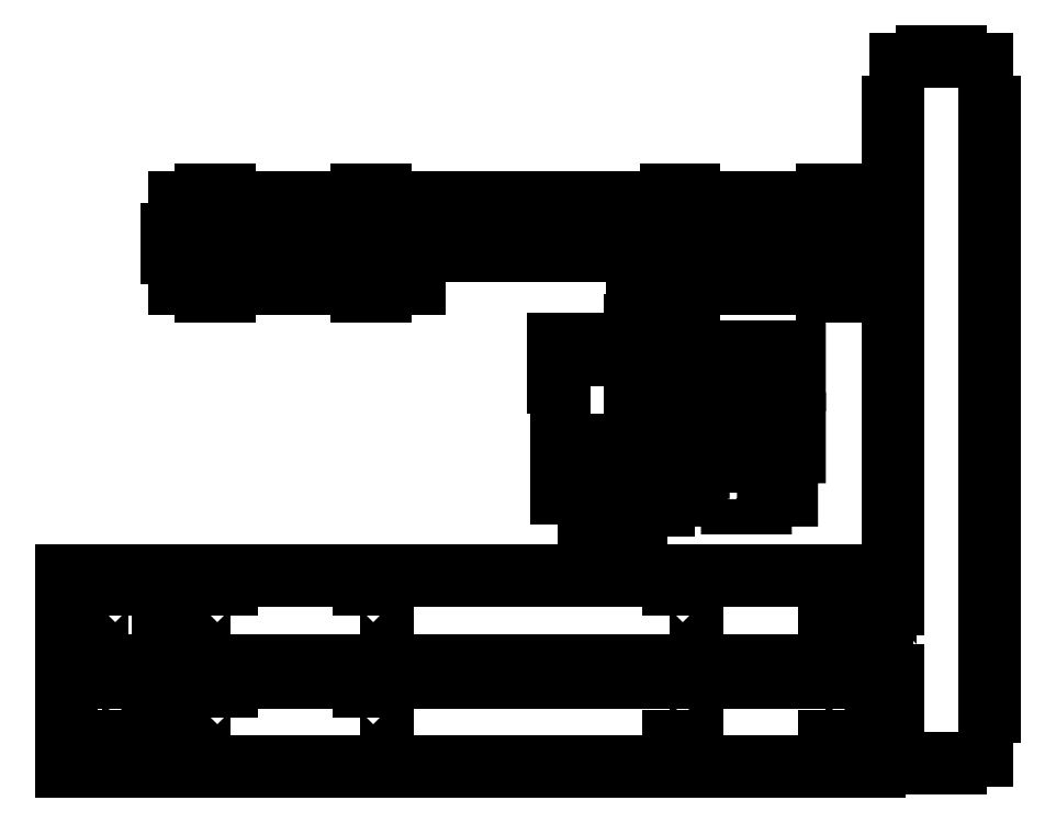
<metadata>
{"format":"dxf","ext":"dxf","renderer":"ezdxf+matplotlib","layout":"modelspace","background":"white","min_lineweight":24,"dpi":150}
</metadata>
<code>
0
SECTION
2
ENTITIES
0
LWPOLYLINE
8
0
90
20
70
1
43
0
10
74
20
26.64
10
74
20
54.36
10
80
20
54.36
10
80
20
78
10
53.86
20
78
10
53.86
20
72
10
26.14
20
72
10
26.14
20
78
10
0
20
78
10
0
20
54.36
10
6
20
54.36
10
6
20
26.64
10
0
20
26.64
10
0
20
3
10
26.14
20
3
10
26.14
20
9
10
53.86
20
9
10
53.86
20
3
10
80
20
3
10
80
20
26.64
0
LWPOLYLINE
8
0
90
84
70
1
43
0
10
89
20
3
10
122.3
20
3
10
122.3
20
9
10
150.1
20
9
10
150.1
20
3
10
177.8
20
3
10
177.8
20
9
10
205.5
20
9
10
205.5
20
3
10
233.2
20
3
10
233.2
20
9
10
261
20
9
10
261
20
3
10
288.7
20
3
10
288.7
20
9
10
316.4
20
9
10
316.4
20
3
10
344.1
20
3
10
344.1
20
9
10
371.9
20
9
10
371.9
20
3
10
399.6
20
3
10
399.6
20
9
10
427.3
20
9
10
427.3
20
3
10
455
20
3
10
455
20
9
10
482.8
20
9
10
482.8
20
3
10
510.5
20
3
10
510.5
20
9
10
538.2
20
9
10
538.2
20
3
10
565.9
20
3
10
565.9
20
9
10
593.7
20
9
10
593.7
20
3
10
627
20
3
10
627
20
26.64
10
633
20
26.64
10
633
20
54.36
10
627
20
54.36
10
627
20
78
10
593.7
20
78
10
593.7
20
72
10
565.9
20
72
10
565.9
20
78
10
538.2
20
78
10
538.2
20
72
10
510.5
20
72
10
510.5
20
78
10
482.8
20
78
10
482.8
20
72
10
455
20
72
10
455
20
78
10
427.3
20
78
10
427.3
20
72
10
399.6
20
72
10
399.6
20
78
10
371.9
20
78
10
371.9
20
72
10
344.1
20
72
10
344.1
20
78
10
316.4
20
78
10
316.4
20
72
10
288.7
20
72
10
288.7
20
78
10
261
20
78
10
261
20
72
10
233.2
20
72
10
233.2
20
78
10
205.5
20
78
10
205.5
20
72
10
177.8
20
72
10
177.8
20
78
10
150.1
20
78
10
150.1
20
72
10
122.3
20
72
10
122.3
20
78
10
89
20
78
10
89
20
54.36
10
83
20
54.36
10
83
20
26.64
10
89
20
26.64
0
LWPOLYLINE
8
0
90
20
70
1
43
0
10
26.14
20
87
10
53.86
20
87
10
53.86
20
81
10
80
20
81
10
80
20
104.6
10
74
20
104.6
10
74
20
132.4
10
80
20
132.4
10
80
20
156
10
53.86
20
156
10
53.86
20
150
10
26.14
20
150
10
26.14
20
156
10
0
20
156
10
0
20
132.4
10
6
20
132.4
10
6
20
104.6
10
0
20
104.6
10
0
20
81
10
26.14
20
81
0
LWPOLYLINE
8
0
90
84
70
1
43
0
10
510.5
20
81
10
510.5
20
87
10
538.2
20
87
10
538.2
20
81
10
565.9
20
81
10
565.9
20
87
10
593.7
20
87
10
593.7
20
81
10
627
20
81
10
627
20
104.6
10
633
20
104.6
10
633
20
132.4
10
627
20
132.4
10
627
20
156
10
593.7
20
156
10
593.7
20
150
10
565.9
20
150
10
565.9
20
156
10
538.2
20
156
10
538.2
20
150
10
510.5
20
150
10
510.5
20
156
10
482.8
20
156
10
482.8
20
150
10
455
20
150
10
455
20
156
10
427.3
20
156
10
427.3
20
150
10
399.6
20
150
10
399.6
20
156
10
371.9
20
156
10
371.9
20
150
10
344.1
20
150
10
344.1
20
156
10
316.4
20
156
10
316.4
20
150
10
288.7
20
150
10
288.7
20
156
10
261
20
156
10
261
20
150
10
233.2
20
150
10
233.2
20
156
10
205.5
20
156
10
205.5
20
150
10
177.8
20
150
10
177.8
20
156
10
150.1
20
156
10
150.1
20
150
10
122.3
20
150
10
122.3
20
156
10
89
20
156
10
89
20
132.4
10
83
20
132.4
10
83
20
104.6
10
89
20
104.6
10
89
20
81
10
122.3
20
81
10
122.3
20
87
10
150.1
20
87
10
150.1
20
81
10
177.8
20
81
10
177.8
20
87
10
205.5
20
87
10
205.5
20
81
10
233.2
20
81
10
233.2
20
87
10
261
20
87
10
261
20
81
10
288.7
20
81
10
288.7
20
87
10
316.4
20
87
10
316.4
20
81
10
344.1
20
81
10
344.1
20
87
10
371.9
20
87
10
371.9
20
81
10
399.6
20
81
10
399.6
20
87
10
427.3
20
87
10
427.3
20
81
10
455
20
81
10
455
20
87
10
482.8
20
87
10
482.8
20
81
0
LWPOLYLINE
8
0
90
84
70
1
43
0
10
642
20
100.8
10
642
20
73.07
10
636
20
73.07
10
636
20
45.35
10
642
20
45.35
10
642
20
12
10
662.1
20
12
10
662.1
20
6
10
689.9
20
6
10
689.9
20
12
10
710
20
12
10
710
20
45.35
10
716
20
45.35
10
716
20
73.07
10
710
20
73.07
10
710
20
100.8
10
716
20
100.8
10
716
20
128.5
10
710
20
128.5
10
710
20
156.2
10
716
20
156.2
10
716
20
184
10
710
20
184
10
710
20
211.7
10
716
20
211.7
10
716
20
239.4
10
710
20
239.4
10
710
20
267.1
10
716
20
267.1
10
716
20
294.9
10
710
20
294.9
10
710
20
322.6
10
716
20
322.6
10
716
20
350.3
10
710
20
350.3
10
710
20
378
10
716
20
378
10
716
20
405.8
10
710
20
405.8
10
710
20
433.5
10
716
20
433.5
10
716
20
461.2
10
710
20
461.2
10
710
20
488.9
10
716
20
488.9
10
716
20
516.7
10
710
20
516.7
10
710
20
550
10
689.9
20
550
10
689.9
20
556
10
662.1
20
556
10
662.1
20
550
10
642
20
550
10
642
20
516.7
10
636
20
516.7
10
636
20
488.9
10
642
20
488.9
10
642
20
461.2
10
636
20
461.2
10
636
20
433.5
10
642
20
433.5
10
642
20
405.8
10
636
20
405.8
10
636
20
378
10
642
20
378
10
642
20
350.3
10
636
20
350.3
10
636
20
322.6
10
642
20
322.6
10
642
20
294.9
10
636
20
294.9
10
636
20
267.1
10
642
20
267.1
10
642
20
239.4
10
636
20
239.4
10
636
20
211.7
10
642
20
211.7
10
642
20
184
10
636
20
184
10
636
20
156.2
10
642
20
156.2
10
642
20
128.5
10
636
20
128.5
10
636
20
100.8
0
LWPOLYLINE
8
0
90
4
70
1
43
0
10
50
20
122
10
30
20
122
10
30
20
128
10
50
20
128
0
LWPOLYLINE
8
0
90
4
70
1
43
0
10
30
20
50
10
30
20
44
10
50
20
44
10
50
20
50
0
LWPOLYLINE
8
0
90
4
70
1
43
0
10
129
20
122
10
109
20
122
10
109
20
128
10
129
20
128
0
LWPOLYLINE
8
0
90
4
70
1
43
0
10
129
20
44
10
109
20
44
10
109
20
50
10
129
20
50
0
LWPOLYLINE
8
0
90
4
70
1
43
0
10
607
20
128
10
607
20
122
10
587
20
122
10
587
20
128
0
LWPOLYLINE
8
0
90
4
70
1
43
0
10
607
20
122
10
587
20
122
10
587
20
128
10
607
20
128
0
LWPOLYLINE
8
0
90
4
70
1
43
0
10
587
20
50
10
607
20
50
10
607
20
44
10
587
20
44
0
LWPOLYLINE
8
0
90
21
70
1
43
0
10
512.1
20
212
10
512.1
20
206
10
539.9
20
206
10
539.9
20
212
10
560
20
212
10
560
20
245.3
10
566
20
245.3
10
566
20
273.1
10
560
20
273.1
10
560
20
300.8
10
566
20
300.8
10
566
20
328.5
10
560
20
328.5
10
486
20
328.5
10
486
20
300.8
10
492
20
300.8
10
492
20
273.1
10
486
20
273.1
10
486
20
245.3
10
492
20
245.3
10
492
20
212
0
LINE
8
0
10
492
20
328.5
30
0
11
486
21
328.5
31
0
0
CIRCLE
8
0
10
509
20
225
30
0
40
5
210
0
220
0
230
1
0
LINE
8
0
10
492
20
245.3
30
0
11
492
21
244
31
0
0
CIRCLE
8
0
10
509
20
257
30
0
40
2.5
210
0
220
0
230
1
0
LWPOLYLINE
8
0
90
4
70
1
43
0
10
524
20
307.5
10
494
20
307.5
10
494
20
302.5
10
524
20
302.5
0
LWPOLYLINE
8
0
90
2
70
1
43
0
10
523
20
278
10
495
20
278
0
LWPOLYLINE
8
0
90
2
70
1
43
0
10
495
20
280
10
523
20
280
0
LINE
8
0
10
494
20
302.5
30
0
11
524
21
302.5
31
0
0
LINE
8
0
10
524
20
307.5
30
0
11
494
21
307.5
31
0
0
LWPOLYLINE
8
0
90
4
70
1
43
0
10
558
20
274
10
558
20
284
10
528
20
284
10
528
20
274
0
LINE
8
0
10
558
20
284
30
0
11
528
21
284
31
0
0
CIRCLE
8
0
10
543
20
225
30
0
40
3.75
210
0
220
0
230
1
0
CIRCLE
8
0
10
543
20
257
30
0
40
6.25
210
0
220
0
230
1
0
LWPOLYLINE
8
0
90
2
70
1
43
0
10
528
20
308.8
10
558
20
308.8
0
LINE
8
0
10
87
20
419
30
0
11
81
21
419
31
0
0
LINE
8
0
10
81
20
419
30
0
11
81
21
399
31
0
0
LINE
8
0
10
81
20
399
30
0
11
87
21
399
31
0
0
LINE
8
0
10
87
20
375
30
0
11
87
21
399
31
0
0
LINE
8
0
10
87
20
419
30
0
11
87
21
443
31
0
0
LINE
8
0
10
87
20
375
30
0
11
107
21
375
31
0
0
LINE
8
0
10
127
20
375
30
0
11
127
21
369
31
0
0
LINE
8
0
10
127
20
369
30
0
11
107
21
369
31
0
0
LINE
8
0
10
107
20
369
30
0
11
107
21
375
31
0
0
LINE
8
0
10
127
20
443
30
0
11
127
21
449
31
0
0
LINE
8
0
10
127
20
449
30
0
11
107
21
449
31
0
0
LINE
8
0
10
107
20
449
30
0
11
107
21
443
31
0
0
LINE
8
0
10
87
20
443
30
0
11
107
21
443
31
0
0
LINE
8
0
10
631
20
419
30
0
11
625
21
419
31
0
0
LINE
8
0
10
625
20
399
30
0
11
631
21
399
31
0
0
LINE
8
0
10
631
20
399
30
0
11
631
21
419
31
0
0
LINE
8
0
10
625
20
443
30
0
11
625
21
419
31
0
0
LINE
8
0
10
625
20
399
30
0
11
625
21
375
31
0
0
LINE
8
0
10
625
20
375
30
0
11
605
21
375
31
0
0
LINE
8
0
10
605
20
375
30
0
11
605
21
369
31
0
0
LINE
8
0
10
585
20
375
30
0
11
585
21
369
31
0
0
LINE
8
0
10
585
20
369
30
0
11
605
21
369
31
0
0
LINE
8
0
10
605
20
443
30
0
11
605
21
449
31
0
0
LINE
8
0
10
605
20
449
30
0
11
585
21
449
31
0
0
LINE
8
0
10
585
20
449
30
0
11
585
21
443
31
0
0
LINE
8
0
10
605
20
443
30
0
11
625
21
443
31
0
0
LINE
8
0
10
127
20
443
30
0
11
128.5
21
443
31
0
0
LINE
8
0
10
439
20
400
30
0
11
439
21
378
31
0
0
LINE
8
0
10
273
20
375
30
0
11
273
21
395.4
31
0
0
LINE
8
0
10
438.9
20
395.4
30
0
11
439
21
395.4
31
0
0
LINE
8
0
10
439
20
395.4
30
0
11
439
21
375
31
0
0
LINE
8
0
10
438.9
20
400
30
0
11
273
21
400
31
0
0
LINE
8
0
10
273
20
400
30
0
11
273
21
375
31
0
0
LINE
8
0
10
273
20
400
30
0
11
439
21
400
31
0
0
LWPOLYLINE
8
0
90
4
70
1
43
0
10
464.9
20
182.9
10
436.9
20
182.9
10
436.9
20
348.9
10
464.9
20
348.9
0
CIRCLE
8
0
10
100
20
440
30
0
40
1.05
210
0
220
0
230
1
0
CIRCLE
8
0
10
100
20
412
30
0
40
1.05
210
0
220
0
230
1
0
CIRCLE
8
0
10
132
20
440
30
0
40
1.05
210
0
220
0
230
1
0
CIRCLE
8
0
10
132
20
412
30
0
40
1.05
210
0
220
0
230
1
0
CIRCLE
8
0
10
164
20
440
30
0
40
1.05
210
0
220
0
230
1
0
CIRCLE
8
0
10
164
20
412
30
0
40
1.05
210
0
220
0
230
1
0
CIRCLE
8
0
10
196
20
440
30
0
40
1.05
210
0
220
0
230
1
0
CIRCLE
8
0
10
196
20
412
30
0
40
1.05
210
0
220
0
230
1
0
CIRCLE
8
0
10
228
20
440
30
0
40
1.05
210
0
220
0
230
1
0
CIRCLE
8
0
10
228
20
412
30
0
40
1.05
210
0
220
0
230
1
0
CIRCLE
8
0
10
260
20
440
30
0
40
1.05
210
0
220
0
230
1
0
CIRCLE
8
0
10
260
20
412
30
0
40
1.05
210
0
220
0
230
1
0
CIRCLE
8
0
10
292
20
440
30
0
40
1.05
210
0
220
0
230
1
0
CIRCLE
8
0
10
292
20
412
30
0
40
1.05
210
0
220
0
230
1
0
CIRCLE
8
0
10
324
20
440
30
0
40
1.05
210
0
220
0
230
1
0
CIRCLE
8
0
10
324
20
412
30
0
40
1.05
210
0
220
0
230
1
0
CIRCLE
8
0
10
356
20
440
30
0
40
1.05
210
0
220
0
230
1
0
CIRCLE
8
0
10
356
20
412
30
0
40
1.05
210
0
220
0
230
1
0
CIRCLE
8
0
10
388
20
440
30
0
40
1.05
210
0
220
0
230
1
0
CIRCLE
8
0
10
388
20
412
30
0
40
1.05
210
0
220
0
230
1
0
CIRCLE
8
0
10
420
20
440
30
0
40
1.05
210
0
220
0
230
1
0
CIRCLE
8
0
10
420
20
412
30
0
40
1.05
210
0
220
0
230
1
0
CIRCLE
8
0
10
452
20
440
30
0
40
1.05
210
0
220
0
230
1
0
CIRCLE
8
0
10
452
20
412
30
0
40
1.05
210
0
220
0
230
1
0
CIRCLE
8
0
10
484
20
440
30
0
40
1.05
210
0
220
0
230
1
0
CIRCLE
8
0
10
484
20
412
30
0
40
1.05
210
0
220
0
230
1
0
CIRCLE
8
0
10
516
20
440
30
0
40
1.05
210
0
220
0
230
1
0
CIRCLE
8
0
10
516
20
412
30
0
40
1.05
210
0
220
0
230
1
0
CIRCLE
8
0
10
548
20
440
30
0
40
1.05
210
0
220
0
230
1
0
CIRCLE
8
0
10
548
20
412
30
0
40
1.05
210
0
220
0
230
1
0
CIRCLE
8
0
10
580
20
440
30
0
40
1.05
210
0
220
0
230
1
0
CIRCLE
8
0
10
580
20
412
30
0
40
1.05
210
0
220
0
230
1
0
CIRCLE
8
0
10
612
20
440
30
0
40
1.05
210
0
220
0
230
1
0
CIRCLE
8
0
10
612
20
412
30
0
40
1.05
210
0
220
0
230
1
0
LINE
8
0
10
273
20
378
30
0
11
273
21
400
31
0
0
LINE
8
0
10
227
20
449
30
0
11
247
21
449
31
0
0
LINE
8
0
10
247
20
449
30
0
11
247
21
443
31
0
0
LINE
8
0
10
227
20
443
30
0
11
227
21
449
31
0
0
LINE
8
0
10
128.5
20
443
30
0
11
227
21
443
31
0
0
LINE
8
0
10
247
20
375
30
0
11
247
21
369
31
0
0
LINE
8
0
10
247
20
369
30
0
11
227
21
369
31
0
0
LINE
8
0
10
227
20
369
30
0
11
227
21
375
31
0
0
LINE
8
0
10
273
20
375
30
0
11
247
21
375
31
0
0
LINE
8
0
10
227
20
375
30
0
11
127
21
375
31
0
0
LINE
8
0
10
485
20
449
30
0
11
465
21
449
31
0
0
LINE
8
0
10
465
20
449
30
0
11
465
21
443
31
0
0
LINE
8
0
10
485
20
443
30
0
11
485
21
449
31
0
0
LINE
8
0
10
247
20
443
30
0
11
465
21
443
31
0
0
LINE
8
0
10
485
20
443
30
0
11
585
21
443
31
0
0
LINE
8
0
10
485
20
375
30
0
11
485
21
369
31
0
0
LINE
8
0
10
485
20
369
30
0
11
465
21
369
31
0
0
LINE
8
0
10
465
20
369
30
0
11
465
21
375
31
0
0
LINE
8
0
10
585
20
375
30
0
11
485
21
375
31
0
0
LINE
8
0
10
465
20
375
30
0
11
439
21
375
31
0
0
LWPOLYLINE
8
0
90
4
70
1
43
0
10
229
20
122
10
229
20
128
10
249
20
128
10
249
20
122
0
LWPOLYLINE
8
0
90
4
70
1
43
0
10
467
20
122
10
467
20
128
10
487
20
128
10
487
20
122
0
LWPOLYLINE
8
0
90
4
70
1
43
0
10
467
20
50
10
487
20
50
10
487
20
44
10
467
20
44
0
LWPOLYLINE
8
0
90
4
70
1
43
0
10
229
20
44
10
229
20
50
10
249
20
50
10
249
20
44
0
LWPOLYLINE
8
0
90
4
70
1
43
0
10
405.8
20
299.3
10
377.8
20
299.3
10
377.8
20
334.3
10
405.8
20
334.3
0
LWPOLYLINE
8
0
90
4
70
1
43
0
10
380.3
20
192.6
10
380.3
20
256.6
10
408.3
20
256.6
10
408.3
20
192.6
0
LINE
8
0
10
558
20
274
30
0
11
528
21
274
31
0
0
LINE
8
0
10
528
20
301.3
30
0
11
558
21
301.3
31
0
0
LINE
8
0
10
558
20
301.3
30
0
11
558
21
308.8
31
0
0
LINE
8
0
10
528
20
308.8
30
0
11
528
21
301.3
31
0
0
LWPOLYLINE
8
0
90
4
70
1
43
0
10
524
20
280
10
494
20
280
10
494
20
278
10
524
20
278
0
LWPOLYLINE
8
0
90
4
70
1
43
0
10
558
20
238
10
494
20
238
10
494
20
244
10
558
20
244
0
LWPOLYLINE
8
0
90
4
70
1
43
0
10
111.6
20
437.6
10
88.4
20
437.6
10
88.4
20
414.4
10
111.6
20
414.4
0
LWPOLYLINE
8
0
90
4
70
1
43
0
10
120.4
20
414.4
10
143.6
20
414.4
10
143.6
20
437.6
10
120.4
20
437.6
0
LWPOLYLINE
8
0
90
4
70
1
43
0
10
152.4
20
437.6
10
152.4
20
414.4
10
175.6
20
414.4
10
175.6
20
437.6
0
LWPOLYLINE
8
0
90
4
70
1
43
0
10
184.4
20
437.6
10
184.4
20
414.4
10
207.6
20
414.4
10
207.6
20
437.6
0
LWPOLYLINE
8
0
90
4
70
1
43
0
10
239.6
20
414.4
10
239.6
20
437.6
10
216.4
20
437.6
10
216.4
20
414.4
0
LWPOLYLINE
8
0
90
4
70
1
43
0
10
248.4
20
437.6
10
248.4
20
414.4
10
271.6
20
414.4
10
271.6
20
437.6
0
LWPOLYLINE
8
0
90
4
70
1
43
0
10
280.4
20
414.4
10
303.6
20
414.4
10
303.6
20
437.6
10
280.4
20
437.6
0
LWPOLYLINE
8
0
90
4
70
1
43
0
10
312.4
20
414.4
10
335.6
20
414.4
10
335.6
20
437.6
10
312.4
20
437.6
0
LWPOLYLINE
8
0
90
4
70
1
43
0
10
367.6
20
414.4
10
367.6
20
437.6
10
344.4
20
437.6
10
344.4
20
414.4
0
LWPOLYLINE
8
0
90
4
70
1
43
0
10
376.4
20
414.4
10
399.6
20
414.4
10
399.6
20
437.6
10
376.4
20
437.6
0
LWPOLYLINE
8
0
90
4
70
1
43
0
10
431.6
20
437.6
10
408.4
20
437.6
10
408.4
20
414.4
10
431.6
20
414.4
0
LWPOLYLINE
8
0
90
4
70
1
43
0
10
440.4
20
414.4
10
463.6
20
414.4
10
463.6
20
437.6
10
440.4
20
437.6
0
LWPOLYLINE
8
0
90
4
70
1
43
0
10
495.6
20
414.4
10
495.6
20
437.6
10
472.4
20
437.6
10
472.4
20
414.4
0
LWPOLYLINE
8
0
90
4
70
1
43
0
10
527.6
20
437.6
10
504.4
20
437.6
10
504.4
20
414.4
10
527.6
20
414.4
0
LWPOLYLINE
8
0
90
4
70
1
43
0
10
536.4
20
437.6
10
536.4
20
414.4
10
559.6
20
414.4
10
559.6
20
437.6
0
LWPOLYLINE
8
0
90
4
70
1
43
0
10
568.4
20
437.6
10
568.4
20
414.4
10
591.6
20
414.4
10
591.6
20
437.6
0
LWPOLYLINE
8
0
90
4
70
1
43
0
10
623.6
20
437.6
10
600.4
20
437.6
10
600.4
20
414.4
10
623.6
20
414.4
0
ENDSEC
0
EOF

</code>
